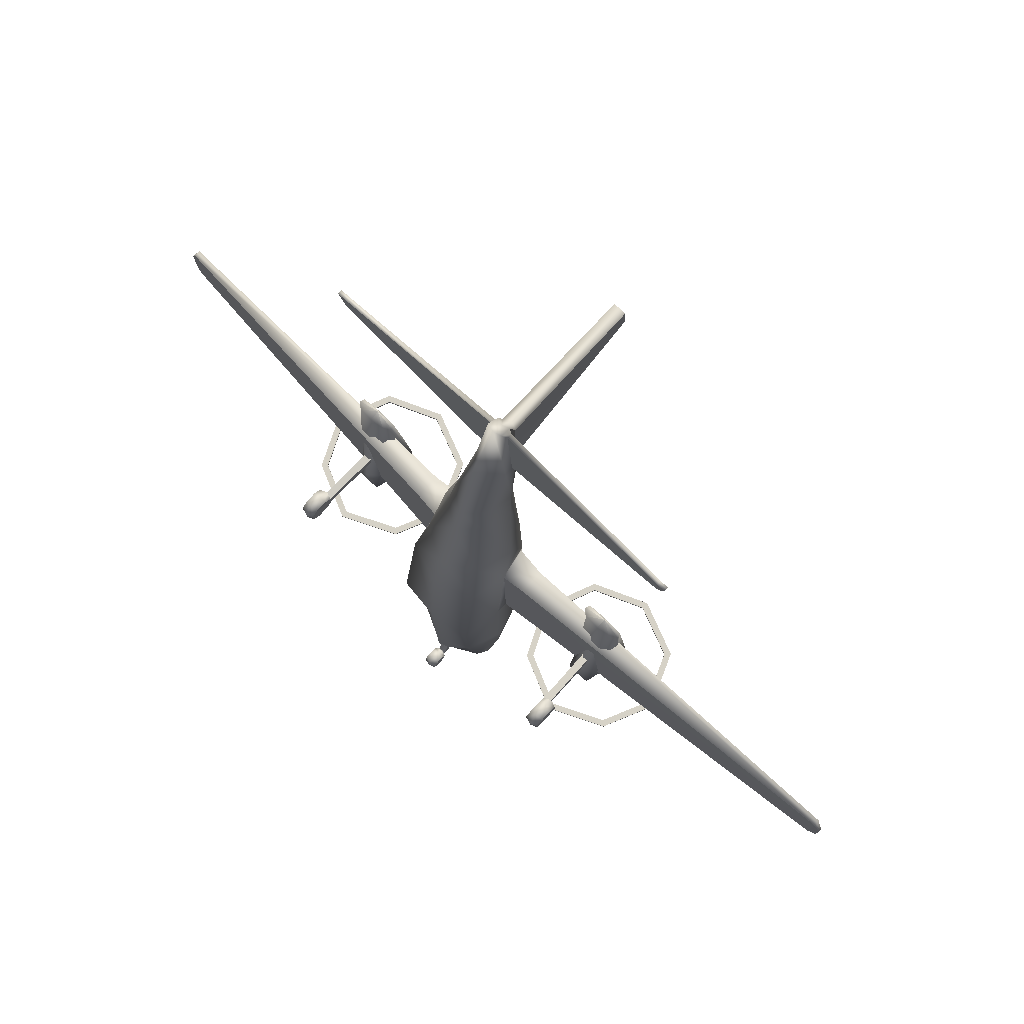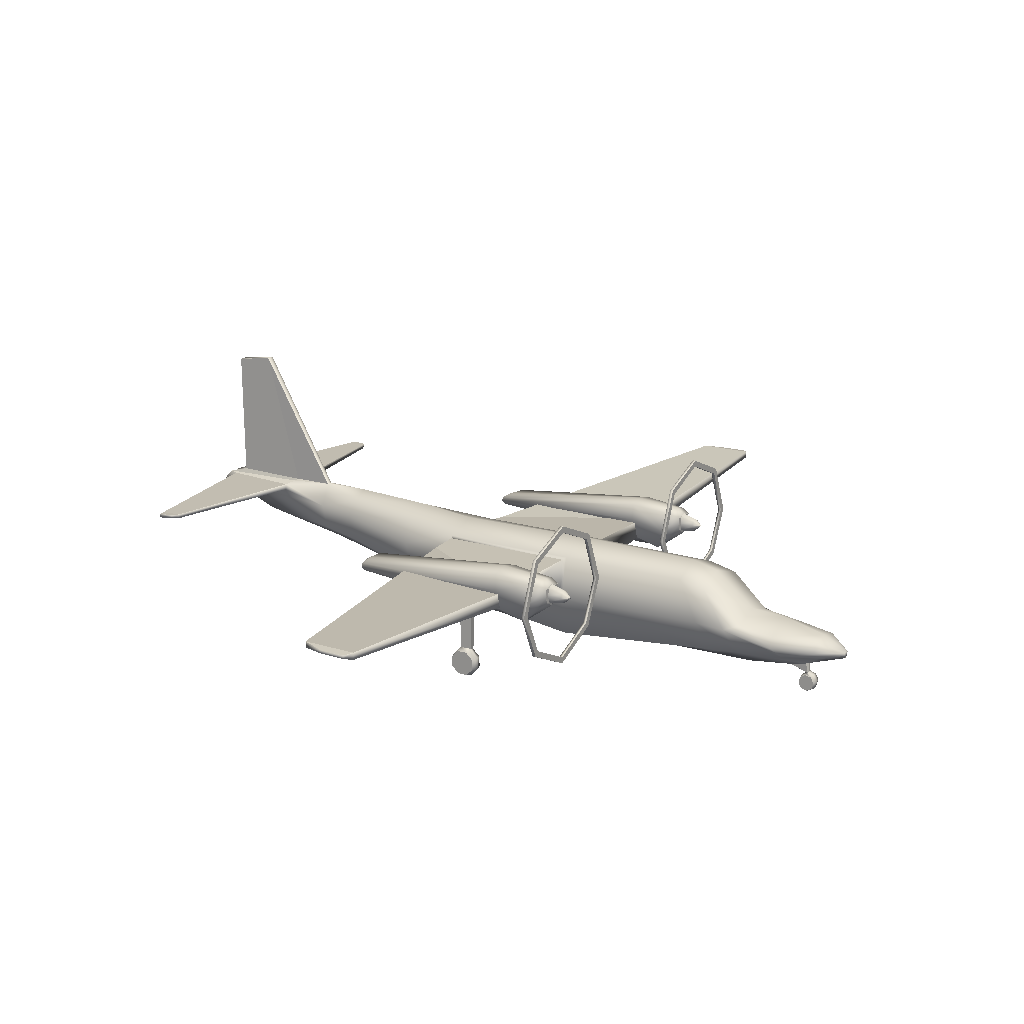
<metadata>
{"format":"obj","ext":"obj","renderer":"f3d","projection":"perspective","resolution":1024,"background":"white","views":[{"elev":78.5,"azim":43.1,"up":"+Z"},{"elev":17.0,"azim":122.0,"up":"+Y"}]}
</metadata>
<code>
o AC90_Circle.000
v -0.2724 2.075 5.616
v -0.2732 1.967 5.628
v -3.046 2.009 6.177
v -3.049 2.074 6.166
v -3.082 1.995 6.428
v -3.084 2.065 6.419
v -2.954 1.992 6.457
v -2.955 2.001 6.078
v -2.957 2.079 6.07
v -2.955 2.062 6.45
v -0.1565 2.081 6.969
v -0.1486 2.007 6.963
v -0.06747 2.16 5.47
v -0.1163 2.199 6.738
v -3.321 2.673 -1.951
v -3.688 1.781 -1.951
v -3.321 0.9732 -1.951
v -3.321 0.9769 -2.006
v -3.321 2.673 -2.006
v -3.688 1.781 -2.006
v -3.244 1.054 -2.006
v -3.579 1.781 -2.006
v -3.244 1.05 -1.951
v -3.244 2.596 -1.951
v -3.244 2.596 -2.006
v -3.579 1.781 -1.951
v -2.684 1.996 -1.645
v -2.706 1.622 -1.491
v -2.626 1.275 -1.348
v -2.638 1.925 -1.787
v -2.633 1.776 -1.787
v -2.575 1.665 -1.787
v -2.529 1.927 -1.793
v -2.568 1.801 -1.793
v -2.529 1.675 -1.793
v -2.513 1.866 -2.038
v -2.546 1.786 -2.038
v -2.513 1.706 -2.038
v -1.547 2.673 -1.951
v -1.18 1.781 -1.951
v -1.547 0.9732 -1.951
v -1.547 0.9769 -2.006
v -1.547 2.673 -2.006
v -1.18 1.781 -2.006
v -1.624 1.054 -2.006
v -1.289 1.781 -2.006
v -1.624 1.05 -1.951
v -1.624 2.596 -1.951
v -1.624 2.596 -2.006
v -1.289 1.781 -1.951
v -2.434 3.043 -1.951
v -2.434 0.5699 -1.951
v -2.434 0.5699 -2.006
v -2.434 3.043 -2.006
v -2.434 0.6794 -1.951
v -2.434 2.933 -1.951
v -2.434 2.933 -2.006
v -2.434 0.6794 -2.006
v -2.434 2.06 -1.671
v -2.184 1.996 -1.645
v -2.162 1.622 -1.491
v -2.242 1.275 -1.348
v -2.434 1.266 -1.345
v -2.434 1.973 -1.787
v -2.23 1.925 -1.787
v -2.235 1.776 -1.787
v -2.293 1.665 -1.787
v -2.434 1.587 -1.787
v -2.434 1.979 -1.793
v -2.339 1.927 -1.793
v -2.3 1.801 -1.793
v -2.339 1.675 -1.793
v -2.434 1.623 -1.793
v -2.434 1.899 -2.038
v -2.355 1.866 -2.038
v -2.322 1.786 -2.038
v -2.355 1.706 -2.038
v -2.434 1.673 -2.038
v -2.434 1.786 -2.165
v -2.434 1.786 -2.165
v -2.434 1.786 -2.165
v -2.434 1.786 -2.165
v -2.434 1.786 -2.165
v -2.516 -0.006451 0.02942
v -2.4 0.03327 0.01326
v -2.633 0.03327 0.01326
v -2.516 -0.004215 -0.1795
v -2.4 0.03515 -0.1624
v -2.633 0.03515 -0.1624
v -2.516 0.143 -0.3255
v -2.4 0.159 -0.2853
v -2.633 0.2433 -0.07219
v -2.633 0.159 -0.2853
v -2.516 0.349 -0.3232
v -2.4 0.3322 -0.2833
v -2.4 0.2433 -0.07219
v -2.633 0.3322 -0.2833
v -2.516 0.4931 -0.1738
v -2.4 0.4534 -0.1576
v -2.633 0.4534 -0.1576
v -2.516 0.4909 0.03511
v -2.4 0.4515 0.01805
v -2.633 0.4515 0.01805
v -2.516 0.3436 0.1812
v -2.4 0.3277 0.1409
v -2.633 0.3277 0.1409
v -2.516 0.1376 0.1788
v -2.4 0.1544 0.1389
v -2.633 0.1544 0.1389
v -0.6555 1.766 1.453
v -0.7631 1.263 1.441
v -0.5119 1.137 -4.443
v -0.7726 1.083 -1.012
v -0.7838 1.265 -0.9805
v -0.5095 1.046 -5.067
v -0.6716 0.8897 -5.106
v -0.5527 0.7297 -5.26
v -0.3354 1.001 -5.805
v -0.426 0.8546 -5.807
v -0.2766 0.7184 -5.818
v -0.3967 1.815 4.628
v -0.2708 1.838 5.614
v -0.1242 1.914 7.286
v -1.125 1.299 1.489
v -1.122 1.705 1.489
v -2.525 1.44 0.3985
v -2.561 1.443 -0.8903
v -2.566 1.705 -0.8903
v -7.1 1.931 -0.3649
v -7.097 1.983 -0.3646
v -7.1 1.924 -0.8037
v -7.096 1.983 -0.8034
v -6.955 2.005 0.03391
v -6.956 1.9 0.03374
v -6.96 1.886 -0.2361
v -6.963 1.886 -0.9049
v -6.962 2.005 -0.9047
v -2.525 1.44 -0.6307
v -0.3102 1.378 4.605
v -0.05389 2.165 4.754
v -0.1008 4.435 6.777
v -0.1066 2.095 7.125
v -0.06747 4.518 6.12
v -0.1086 0.05093 -5.46
v -0.1086 0.02518 -5.563
v -0.1086 0.1686 -5.544
v -0.1086 0.08345 -5.655
v -0.1086 0.1916 -5.682
v -0.1086 0.2863 -5.628
v -0.1086 0.312 -5.525
v -0.1086 0.2538 -5.433
v -0.1086 0.1456 -5.406
v -0.06157 0.3468 -5.519
v -0.06157 0.3397 -5.548
v -0.06639 0.445 -5.236
v -0.06639 0.5079 -5.512
v -2.497 1.437 0.05001
v -2.376 1.425 0.02807
v -2.501 1.437 -0.2014
v -2.38 1.425 -0.1834
v -0.5207 0.9339 2.465
v -0.4779 1.915 2.478
v -0.3519 1.26 3.936
v -0.2489 2.01 3.936
v -0.4519 1.742 3.948
v -2.749 2.072 -0.854
v -2.776 1.789 -0.854
v -2.679 1.434 -0.854
v -2.421 2.136 -0.8381
v -2.138 2.072 -0.854
v -2.11 1.789 -0.854
v -2.208 1.434 -0.854
v -2.421 1.254 -0.8381
v -2.729 1.777 1.994
v -2.757 1.705 1.992
v -2.656 1.616 2.002
v -2.413 1.794 2.026
v -2.097 1.777 2.058
v -2.069 1.705 2.061
v -2.17 1.616 2.051
v -2.413 1.602 2.026
v -2.415 1.76 2.098
v -2.415 1.76 2.098
v -2.415 1.76 2.098
v -2.415 1.76 2.098
v -2.415 1.76 2.098
v -2.415 1.76 2.098
v -2.415 1.76 2.098
v -2.415 1.76 2.098
v -0.06447 0.836 -6.214
v -0.05808 0.7892 -6.214
v -0.02383 0.7546 -6.214
v -0.6872 1.502 2.47
v -0.635 1.818 -1.009
v -0.4715 0.6177 -4.394
v -0.6016 1.683 -3.78
v -0.7567 1.088 -4.233
v -0.1479 2.14 5.491
v -0.6755 0.3885 -1.021
v -0.6687 1.772 -0.9493
v -0.5061 0.5788 -3.804
v -0.6073 1.797 -3.301
v -0.7594 1.124 -3.702
v -0.636 0.6984 1.453
v -0.6343 1.819 1.459
v -0.7359 1.307 1.448
v 0.2724 2.075 5.616
v 0.2732 1.967 5.628
v 3.046 2.009 6.177
v 3.049 2.074 6.166
v 3.082 1.995 6.428
v 3.084 2.065 6.419
v 2.954 1.992 6.457
v 2.955 2.001 6.078
v 2.957 2.079 6.07
v 2.955 2.062 6.45
v 0.1565 2.081 6.969
v 0.1486 2.007 6.963
v 0.06747 2.16 5.47
v 0.1163 2.199 6.738
v 3.321 2.673 -1.951
v 3.688 1.781 -1.951
v 3.321 0.9732 -1.951
v 3.321 0.9769 -2.006
v 3.321 2.673 -2.006
v 3.688 1.781 -2.006
v 3.244 1.054 -2.006
v 3.579 1.781 -2.006
v 3.244 1.05 -1.951
v 3.244 2.596 -1.951
v 3.244 2.596 -2.006
v 3.579 1.781 -1.951
v 2.684 1.996 -1.645
v 2.706 1.622 -1.491
v 2.626 1.275 -1.348
v 2.638 1.925 -1.787
v 2.633 1.776 -1.787
v 2.575 1.665 -1.787
v 2.529 1.927 -1.793
v 2.568 1.801 -1.793
v 2.529 1.675 -1.793
v 2.513 1.866 -2.038
v 2.546 1.786 -2.038
v 2.513 1.706 -2.038
v 1.547 2.673 -1.951
v 1.18 1.781 -1.951
v 1.547 0.9732 -1.951
v 1.547 0.9769 -2.006
v 1.547 2.673 -2.006
v 1.18 1.781 -2.006
v 1.624 1.054 -2.006
v 1.289 1.781 -2.006
v 1.624 1.05 -1.951
v 1.624 2.596 -1.951
v 1.624 2.596 -2.006
v 1.289 1.781 -1.951
v 2.434 3.043 -1.951
v 2.434 0.5699 -1.951
v 2.434 0.5699 -2.006
v 2.434 3.043 -2.006
v 2.434 0.6794 -1.951
v 2.434 2.933 -1.951
v 2.434 2.933 -2.006
v 2.434 0.6794 -2.006
v 2.434 2.06 -1.671
v 2.184 1.996 -1.645
v 2.162 1.622 -1.491
v 2.242 1.275 -1.348
v 2.434 1.266 -1.345
v 2.434 1.973 -1.787
v 2.23 1.925 -1.787
v 2.235 1.776 -1.787
v 2.293 1.665 -1.787
v 2.434 1.587 -1.787
v 2.434 1.979 -1.793
v 2.339 1.927 -1.793
v 2.3 1.801 -1.793
v 2.339 1.675 -1.793
v 2.434 1.623 -1.793
v 2.434 1.899 -2.038
v 2.355 1.866 -2.038
v 2.322 1.786 -2.038
v 2.355 1.706 -2.038
v 2.434 1.673 -2.038
v 2.434 1.786 -2.165
v 2.434 1.786 -2.165
v 2.434 1.786 -2.165
v 2.434 1.786 -2.165
v 2.434 1.786 -2.165
v 2.516 -0.006451 0.02942
v 2.4 0.03327 0.01326
v 2.633 0.03327 0.01326
v 2.516 -0.004215 -0.1795
v 2.4 0.03515 -0.1624
v 2.633 0.03515 -0.1624
v 2.516 0.143 -0.3255
v 2.4 0.159 -0.2853
v 2.633 0.2433 -0.07219
v 2.633 0.159 -0.2853
v 2.516 0.349 -0.3232
v 2.4 0.3322 -0.2833
v 2.4 0.2433 -0.07219
v 2.633 0.3322 -0.2833
v 2.516 0.4931 -0.1738
v 2.4 0.4534 -0.1576
v 2.633 0.4534 -0.1576
v 2.516 0.4909 0.03511
v 2.4 0.4515 0.01805
v 2.633 0.4515 0.01805
v 2.516 0.3436 0.1812
v 2.4 0.3277 0.1409
v 2.633 0.3277 0.1409
v 2.516 0.1376 0.1788
v 2.4 0.1544 0.1389
v 2.633 0.1544 0.1389
v 0.6555 1.766 1.453
v 0.7631 1.263 1.441
v 0 1.301 -4.435
v 0.5119 1.137 -4.443
v 0.7726 1.083 -1.012
v 0.7838 1.265 -0.9805
v 0 0.3007 -0.9732
v 0 1.256 -5.062
v 0.5095 1.046 -5.067
v 0.6716 0.8897 -5.106
v 0.5527 0.7297 -5.26
v 0 0.5957 -5.818
v 0 1.076 -5.805
v 0.3354 1.001 -5.805
v 0.426 0.8546 -5.807
v 0.2766 0.7184 -5.818
v 0.3967 1.815 4.628
v 0.2708 1.838 5.614
v 0 1.446 6.216
v 0.1242 1.914 7.286
v 0 1.884 7.284
v 1.125 1.299 1.489
v 1.122 1.705 1.489
v 2.525 1.44 0.3985
v 2.561 1.443 -0.8903
v 2.566 1.705 -0.8903
v 7.1 1.931 -0.3649
v 7.097 1.983 -0.3646
v 7.1 1.924 -0.8037
v 7.096 1.983 -0.8034
v 6.955 2.005 0.03391
v 6.956 1.9 0.03374
v 6.96 1.886 -0.2361
v 6.963 1.886 -0.9049
v 6.962 2.005 -0.9047
v 0 2.256 6.73
v 2.525 1.44 -0.6307
v 0 1.13 4.501
v 0.3102 1.378 4.605
v 0.05389 2.165 4.754
v 0.1008 4.435 6.777
v 0.1066 2.095 7.125
v 0 2.057 7.13
v 0.06747 4.518 6.12
v 0 0.02868 -5.444
v 0.1086 0.05093 -5.46
v 0 -0.001945 -5.567
v 0.1086 0.02518 -5.563
v 0 0.06734 -5.676
v 0.1086 0.1686 -5.544
v 0.1086 0.08345 -5.655
v 0 0.196 -5.708
v 0.1086 0.1916 -5.682
v 0 0.3085 -5.644
v 0.1086 0.2863 -5.628
v 0 0.3392 -5.522
v 0.1086 0.312 -5.525
v 0 0.2698 -5.413
v 0.1086 0.2538 -5.433
v 0 0.1411 -5.381
v 0.1086 0.1456 -5.406
v 0 0.3608 -5.519
v 0.06157 0.3468 -5.519
v 0.06157 0.3397 -5.548
v 0 0.3525 -5.554
v 0 0.4326 -5.157
v 0.06639 0.445 -5.236
v 0.06639 0.5079 -5.512
v 0 0.5139 -5.529
v 2.497 1.437 0.05001
v 2.376 1.425 0.02807
v 2.501 1.437 -0.2014
v 2.38 1.425 -0.1834
v 0.5207 0.9339 2.465
v 0 4.518 6.12
v 0.4779 1.915 2.478
v 0.3519 1.26 3.936
v 0.2489 2.01 3.936
v 0 2.168 3.918
v 0 0.9877 3.925
v 0.4519 1.742 3.948
v 2.749 2.072 -0.854
v 2.776 1.789 -0.854
v 2.679 1.434 -0.854
v 2.421 2.136 -0.8381
v 2.138 2.072 -0.854
v 2.11 1.789 -0.854
v 2.208 1.434 -0.854
v 2.421 1.254 -0.8381
v 2.729 1.777 1.994
v 2.757 1.705 1.992
v 2.656 1.616 2.002
v 2.413 1.794 2.026
v 2.097 1.777 2.058
v 2.069 1.705 2.061
v 2.17 1.616 2.051
v 2.413 1.602 2.026
v 2.415 1.76 2.098
v 2.415 1.76 2.098
v 2.415 1.76 2.098
v 2.415 1.76 2.098
v 2.415 1.76 2.098
v 2.415 1.76 2.098
v 2.415 1.76 2.098
v 2.415 1.76 2.098
v 0 0.8509 -6.214
v 0.06447 0.836 -6.214
v 0.05808 0.7892 -6.214
v 0.02383 0.7546 -6.214
v 0 0.7303 -6.214
v 0 4.435 6.777
v 0 2.165 4.754
v 0 2.101 2.489
v 0 0.657 2.476
v 0.6872 1.502 2.47
v 0.635 1.818 -1.009
v 0 2.031 -0.9752
v 0.4715 0.6177 -4.394
v 0.6016 1.683 -3.78
v 0 1.871 -3.721
v 0.7567 1.088 -4.233
v 0 0.3219 -4.413
v 0.1479 2.14 5.491
v 0.6755 0.3885 -1.021
v 0.6687 1.772 -0.9493
v 0.5061 0.5788 -3.804
v 0 1.989 -3.247
v 0.6073 1.797 -3.301
v 0.7594 1.124 -3.702
v 0 0.3183 -3.812
v 0.636 0.6984 1.453
v 0.6343 1.819 1.459
v 0 1.998 1.476
v 0 0.4681 1.462
v 0.7359 1.307 1.448
f 12 7 8 2
f 10 11 1 9
f 7 5 3 8
f 9 4 6 10
f 22 20 19 25
f 56 51 15 24
f 23 17 52 55
f 21 18 20 22
f 24 15 16 26
f 58 53 18 21
f 25 19 54 57
f 26 16 17 23
f 30 64 69 33
f 68 32 35 73
f 31 30 33 34
f 32 31 34 35
f 46 49 43 44
f 56 48 39 51
f 47 55 52 41
f 45 46 44 42
f 48 50 40 39
f 58 45 42 53
f 49 57 54 43
f 50 47 41 40
f 65 70 69 64
f 68 73 72 67
f 66 71 70 65
f 67 72 71 66
f 102 105 96
f 89 86 92
f 93 89 92
f 85 88 96
f 98 101 157 159
f 109 106 92
f 105 108 96
f 88 91 96
f 103 100 92
f 86 109 92
f 100 97 92
f 108 85 96
f 91 95 96
f 106 103 92
f 95 99 96
f 97 93 92
f 99 102 96
f 110 200 128 125
f 111 124 126
f 136 138 135
f 138 126 135
f 111 126 157 158
f 135 129 131
f 136 135 131
f 128 137 133 125
f 135 134 129
f 127 138 136
f 124 134 135 126
f 114 138 127
f 140 13 143
f 145 144 146
f 147 145 146
f 152 151 146
f 150 149 146
f 144 152 146
f 149 148 146
f 151 150 146
f 148 147 146
f 154 153 155 156
f 153 377 381 155
f 380 154 156 384
f 126 138 159 157
f 101 102 158 157
f 102 99 160 158
f 99 98 159 160
f 114 160 159 138
f 111 158 160 114
f 13 14 141 143
f 14 13 198 142
f 11 142 198 1
f 133 137 132 130
f 140 198 13
f 218 208 214 213
f 216 215 207 217
f 213 214 209 211
f 215 216 212 210
f 228 231 225 226
f 262 230 221 257
f 229 261 258 223
f 227 228 226 224
f 230 232 222 221
f 264 227 224 259
f 231 263 260 225
f 232 229 223 222
f 236 239 275 270
f 274 279 241 238
f 237 240 239 236
f 238 241 240 237
f 252 250 249 255
f 262 257 245 254
f 253 247 258 261
f 251 248 250 252
f 254 245 246 256
f 264 259 248 251
f 255 249 260 263
f 256 246 247 253
f 271 270 275 276
f 274 273 278 279
f 272 271 276 277
f 273 272 277 278
f 308 302 311
f 295 298 292
f 299 298 295
f 291 302 294
f 304 387 385 307
f 315 298 312
f 311 302 314
f 294 302 297
f 309 298 306
f 292 298 315
f 306 298 303
f 314 302 291
f 297 302 301
f 312 298 309
f 301 302 305
f 303 298 299
f 305 302 308
f 316 338 341 440
f 317 339 337
f 349 348 352
f 352 348 339
f 317 386 385 339
f 348 344 342
f 349 344 348
f 341 338 346 350
f 348 342 347
f 340 349 352
f 337 339 348 347
f 321 340 352
f 355 359 219
f 363 365 361
f 366 365 363
f 376 365 374
f 372 365 370
f 361 365 376
f 370 365 368
f 374 365 372
f 368 365 366
f 379 383 382 378
f 378 382 381 377
f 380 384 383 379
f 339 385 387 352
f 307 385 386 308
f 308 386 388 305
f 305 388 387 304
f 321 352 387 388
f 317 321 388 386
f 219 359 356 220
f 220 357 438 219
f 217 207 438 357
f 346 343 345 350
f 355 219 438
f 3 5 6 4
f 10 7 12 11
f 9 8 3 4
f 7 10 6 5
f 8 9 1 2
f 51 54 19 15
f 16 20 18 17
f 15 19 20 16
f 17 18 53 52
f 23 55 58 21
f 21 22 26 23
f 25 57 56 24
f 26 22 25 24
f 63 29 32 68
f 28 27 30 31
f 29 28 31 32
f 27 59 64 30
f 35 34 37 38
f 33 69 74 36
f 73 35 38 78
f 34 33 36 37
f 38 37 81 82
f 36 74 79 80
f 78 38 82 83
f 37 36 80 81
f 51 39 43 54
f 40 41 42 44
f 39 40 44 43
f 41 52 53 42
f 47 45 58 55
f 45 47 50 46
f 49 48 56 57
f 50 48 49 46
f 63 68 67 62
f 61 66 65 60
f 62 67 66 61
f 60 65 64 59
f 72 77 76 71
f 70 75 74 69
f 73 78 77 72
f 71 76 75 70
f 77 82 81 76
f 75 80 79 74
f 78 83 82 77
f 76 81 80 75
f 84 87 88 85
f 84 86 89 87
f 87 90 91 88
f 89 93 90 87
f 90 94 95 91
f 93 97 94 90
f 94 98 99 95
f 97 100 98 94
f 100 103 101 98
f 101 104 105 102
f 103 106 104 101
f 104 107 108 105
f 106 109 107 104
f 107 84 85 108
f 109 86 84 107
f 113 199 204 206
f 130 132 131 129
f 197 116 117 195
f 203 197 195 201
f 202 196 197 203
f 202 442 435 196
f 156 117 120
f 116 115 118 119
f 117 116 119 120
f 115 323 328 118
f 120 119 191 192
f 119 118 190 191
f 139 353 334 122
f 122 334 336 123
f 200 114 127 128
f 111 110 125 124
f 196 435 318 112
f 134 133 130 129
f 137 136 131 132
f 125 133 134 124
f 127 136 137 128
f 166 174 177 169
f 121 139 122
f 358 142 123 336
f 140 121 1 198
f 165 163 139 121
f 164 165 121 140
f 163 395 353 139
f 448 205 162 428
f 360 144 145 362
f 145 147 364 362
f 147 148 367 364
f 148 149 369 367
f 150 371 377 153
f 150 151 373 371
f 151 152 375 373
f 152 144 360 375
f 149 150 153 154
f 369 149 154 380
f 156 120 327 384
f 445 201 195 437
f 427 140 143 390
f 140 427 394 164
f 161 429 395 163
f 162 193 165 164
f 193 161 163 165
f 428 162 164 394
f 62 61 171 172
f 60 59 169 170
f 28 29 168 167
f 59 27 166 169
f 63 62 172 173
f 61 60 170 171
f 29 63 173 168
f 27 28 167 166
f 167 175 174 166
f 171 179 180 172
f 169 177 178 170
f 168 176 175 167
f 172 180 181 173
f 170 178 179 171
f 173 181 176 168
f 174 175 183 182
f 180 179 187 188
f 178 177 185 186
f 175 176 184 183
f 177 174 182 185
f 181 180 188 189
f 179 178 186 187
f 176 181 189 184
f 11 12 123 142
f 190 421 425
f 191 190 425
f 192 191 425
f 118 328 421 190
f 327 120 192 425
f 358 351 14 142
f 115 116 112
f 112 318 323 115
f 2 1 121 122
f 206 204 161 193
f 14 351 426 141
f 205 206 193 162
f 204 449 429 161
f 112 116 197
f 12 2 122 123
f 437 195 155 381
f 195 117 156 155
f 426 390 143 141
f 112 197 196
f 322 199 201 445
f 194 432 442 202
f 194 202 203 113
f 113 203 201 199
f 448 432 194 205
f 322 449 204 199
f 205 194 200 110
f 110 111 206 205
f 194 113 114 200
f 113 206 111 114
f 209 210 212 211
f 216 217 218 213
f 215 210 209 214
f 213 211 212 216
f 214 208 207 215
f 257 221 225 260
f 222 223 224 226
f 221 222 226 225
f 223 258 259 224
f 229 227 264 261
f 227 229 232 228
f 231 230 262 263
f 232 230 231 228
f 269 274 238 235
f 234 237 236 233
f 235 238 237 234
f 233 236 270 265
f 241 244 243 240
f 239 242 280 275
f 279 284 244 241
f 240 243 242 239
f 244 288 287 243
f 242 286 285 280
f 284 289 288 244
f 243 287 286 242
f 257 260 249 245
f 246 250 248 247
f 245 249 250 246
f 247 248 259 258
f 253 261 264 251
f 251 252 256 253
f 255 263 262 254
f 256 252 255 254
f 269 268 273 274
f 267 266 271 272
f 268 267 272 273
f 266 265 270 271
f 278 277 282 283
f 276 275 280 281
f 279 278 283 284
f 277 276 281 282
f 283 282 287 288
f 281 280 285 286
f 284 283 288 289
f 282 281 286 287
f 290 291 294 293
f 290 293 295 292
f 293 294 297 296
f 295 293 296 299
f 296 297 301 300
f 299 296 300 303
f 300 301 305 304
f 303 300 304 306
f 306 304 307 309
f 307 308 311 310
f 309 307 310 312
f 310 311 314 313
f 312 310 313 315
f 313 314 291 290
f 315 313 290 292
f 320 450 446 439
f 343 342 344 345
f 436 433 326 325
f 444 441 433 436
f 443 444 436 434
f 443 434 435 442
f 383 331 326
f 325 330 329 324
f 326 331 330 325
f 324 329 328 323
f 331 424 423 330
f 330 423 422 329
f 354 333 334 353
f 333 335 336 334
f 440 341 340 321
f 317 337 338 316
f 434 319 318 435
f 347 342 343 346
f 350 345 344 349
f 338 337 347 346
f 340 341 350 349
f 397 400 408 405
f 332 333 354
f 358 336 335 357
f 355 438 207 332
f 396 332 354 392
f 393 355 332 396
f 392 354 353 395
f 448 428 391 447
f 360 362 363 361
f 363 362 364 366
f 366 364 367 368
f 368 367 369 370
f 372 378 377 371
f 372 371 373 374
f 374 373 375 376
f 376 375 360 361
f 370 379 378 372
f 369 380 379 370
f 383 384 327 331
f 445 437 433 441
f 427 390 359 355
f 355 393 394 427
f 389 392 395 429
f 391 393 396 430
f 430 396 392 389
f 428 394 393 391
f 268 403 402 267
f 266 401 400 265
f 234 398 399 235
f 265 400 397 233
f 269 404 403 268
f 267 402 401 266
f 235 399 404 269
f 233 397 398 234
f 398 397 405 406
f 402 403 411 410
f 400 401 409 408
f 399 398 406 407
f 403 404 412 411
f 401 402 410 409
f 404 399 407 412
f 405 413 414 406
f 411 419 418 410
f 409 417 416 408
f 406 414 415 407
f 408 416 413 405
f 412 420 419 411
f 410 418 417 409
f 407 415 420 412
f 217 357 335 218
f 422 425 421
f 423 425 422
f 424 425 423
f 329 422 421 328
f 327 425 424 331
f 358 357 220 351
f 324 319 325
f 319 324 323 318
f 208 333 332 207
f 450 430 389 446
f 220 356 426 351
f 447 391 430 450
f 446 389 429 449
f 319 436 325
f 218 335 333 208
f 437 381 382 433
f 433 382 383 326
f 426 356 359 390
f 319 434 436
f 322 445 441 439
f 431 443 442 432
f 431 320 444 443
f 320 439 441 444
f 448 447 431 432
f 322 439 446 449
f 447 316 440 431
f 316 447 450 317
f 431 440 321 320
f 320 321 317 450

</code>
